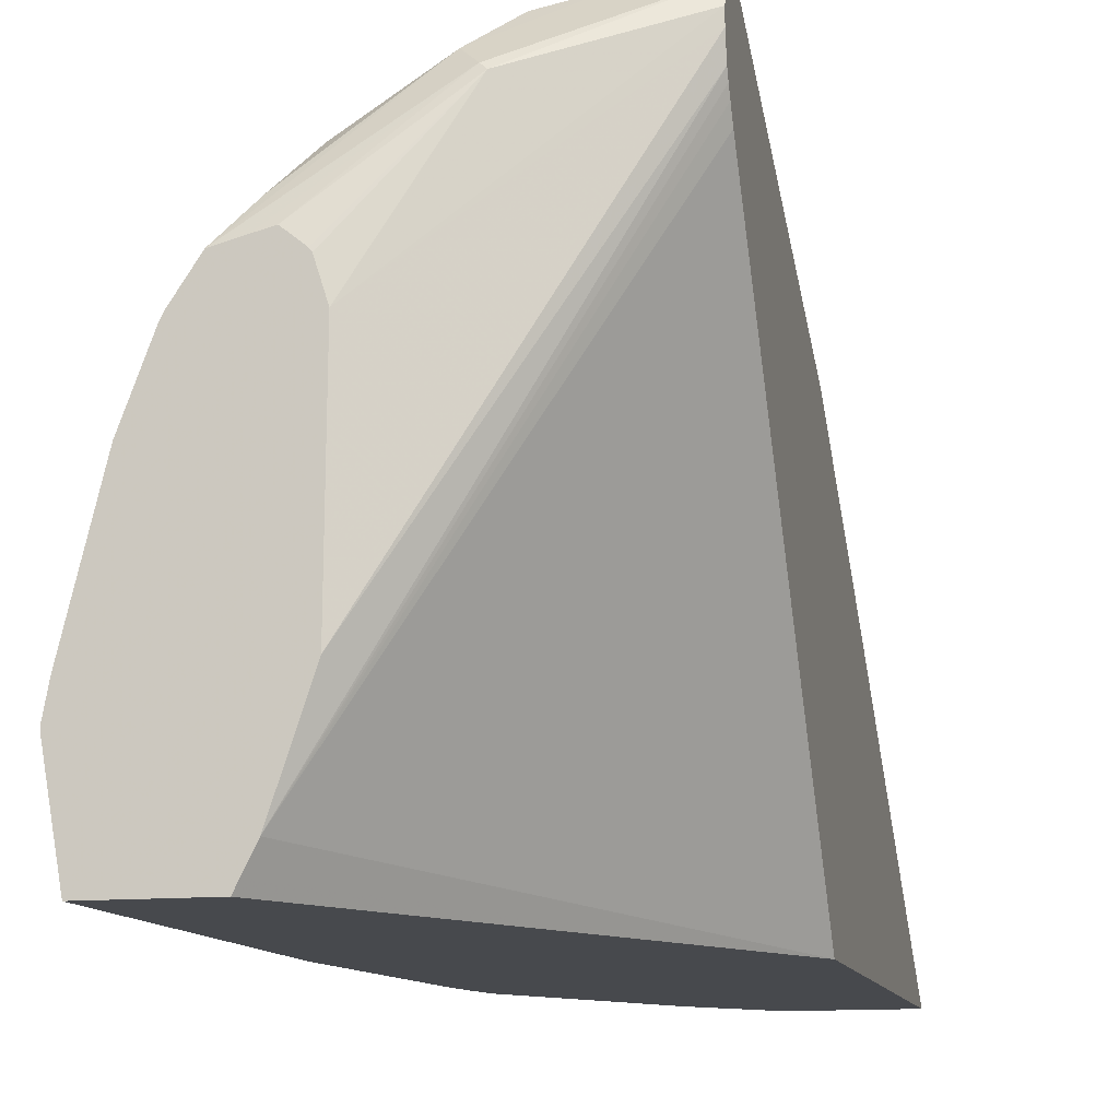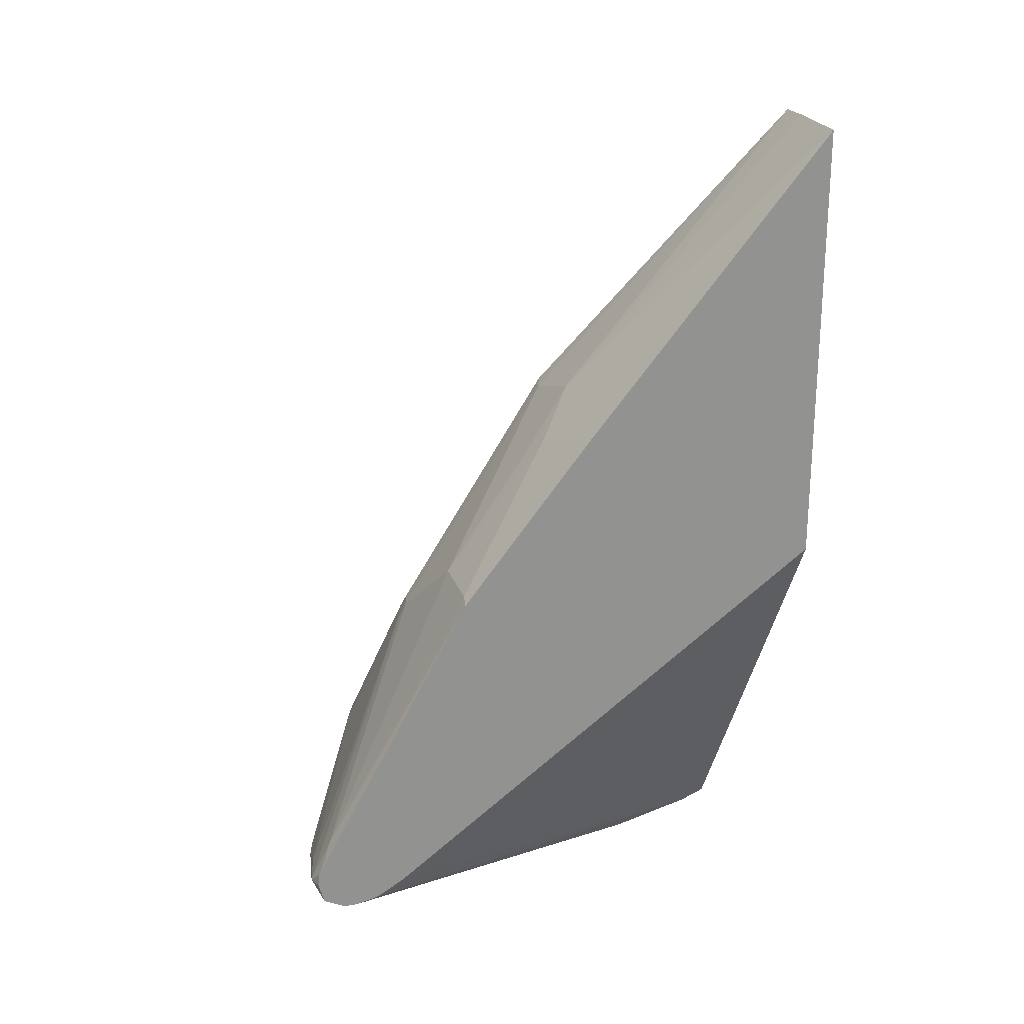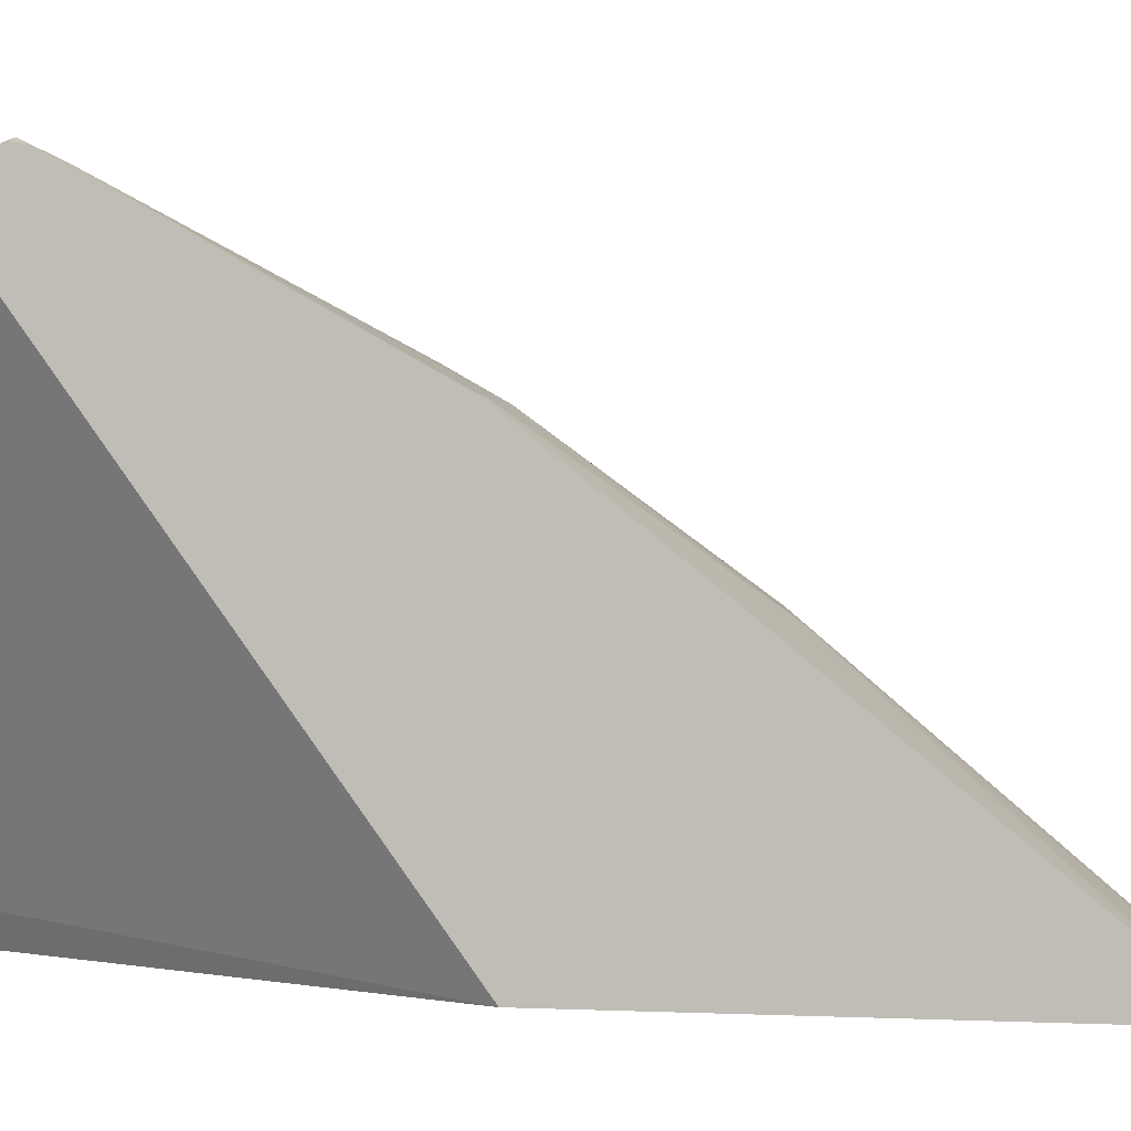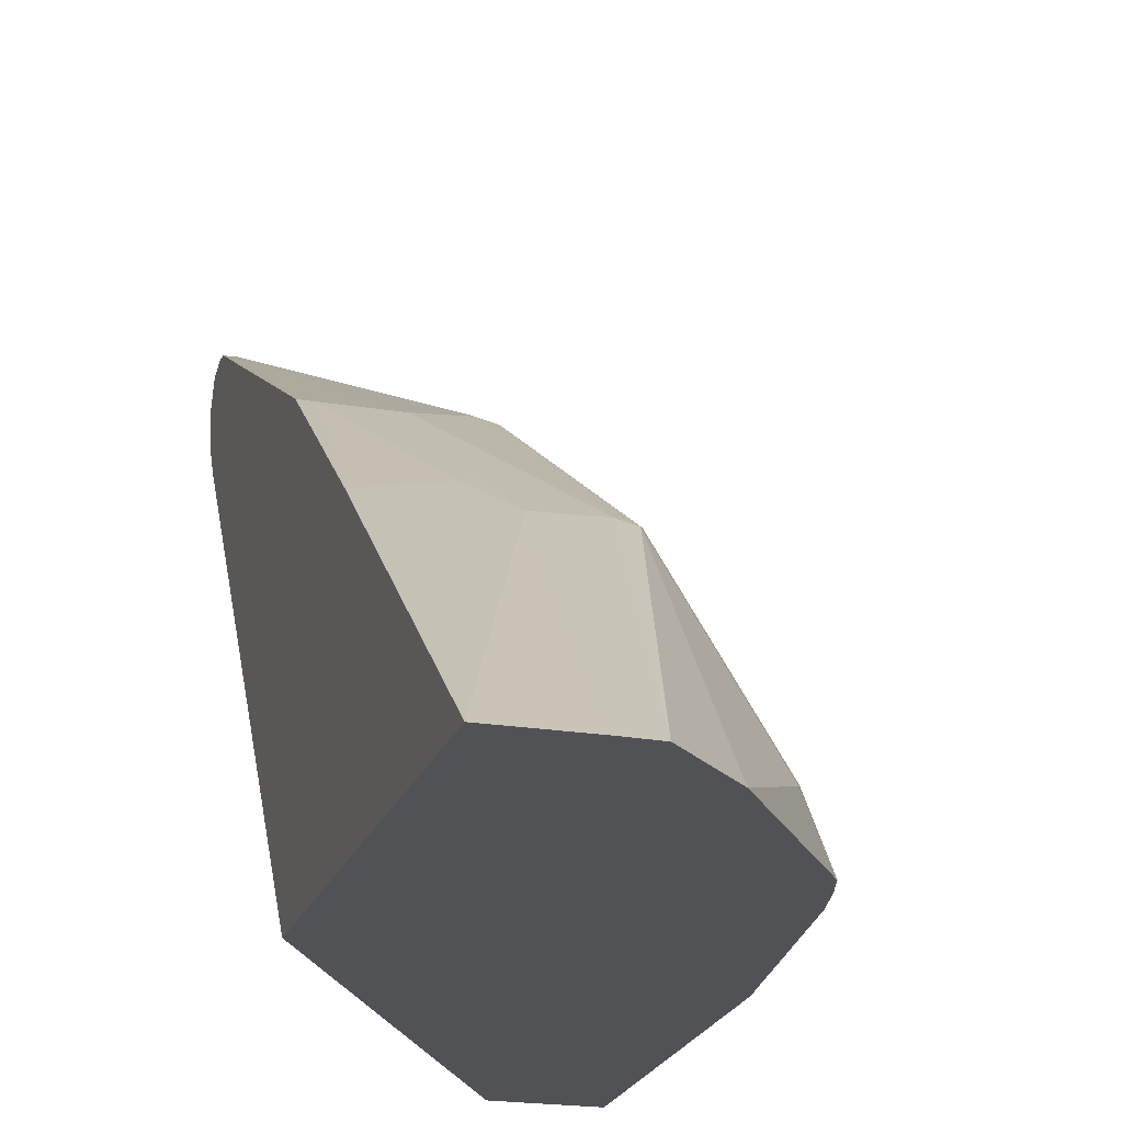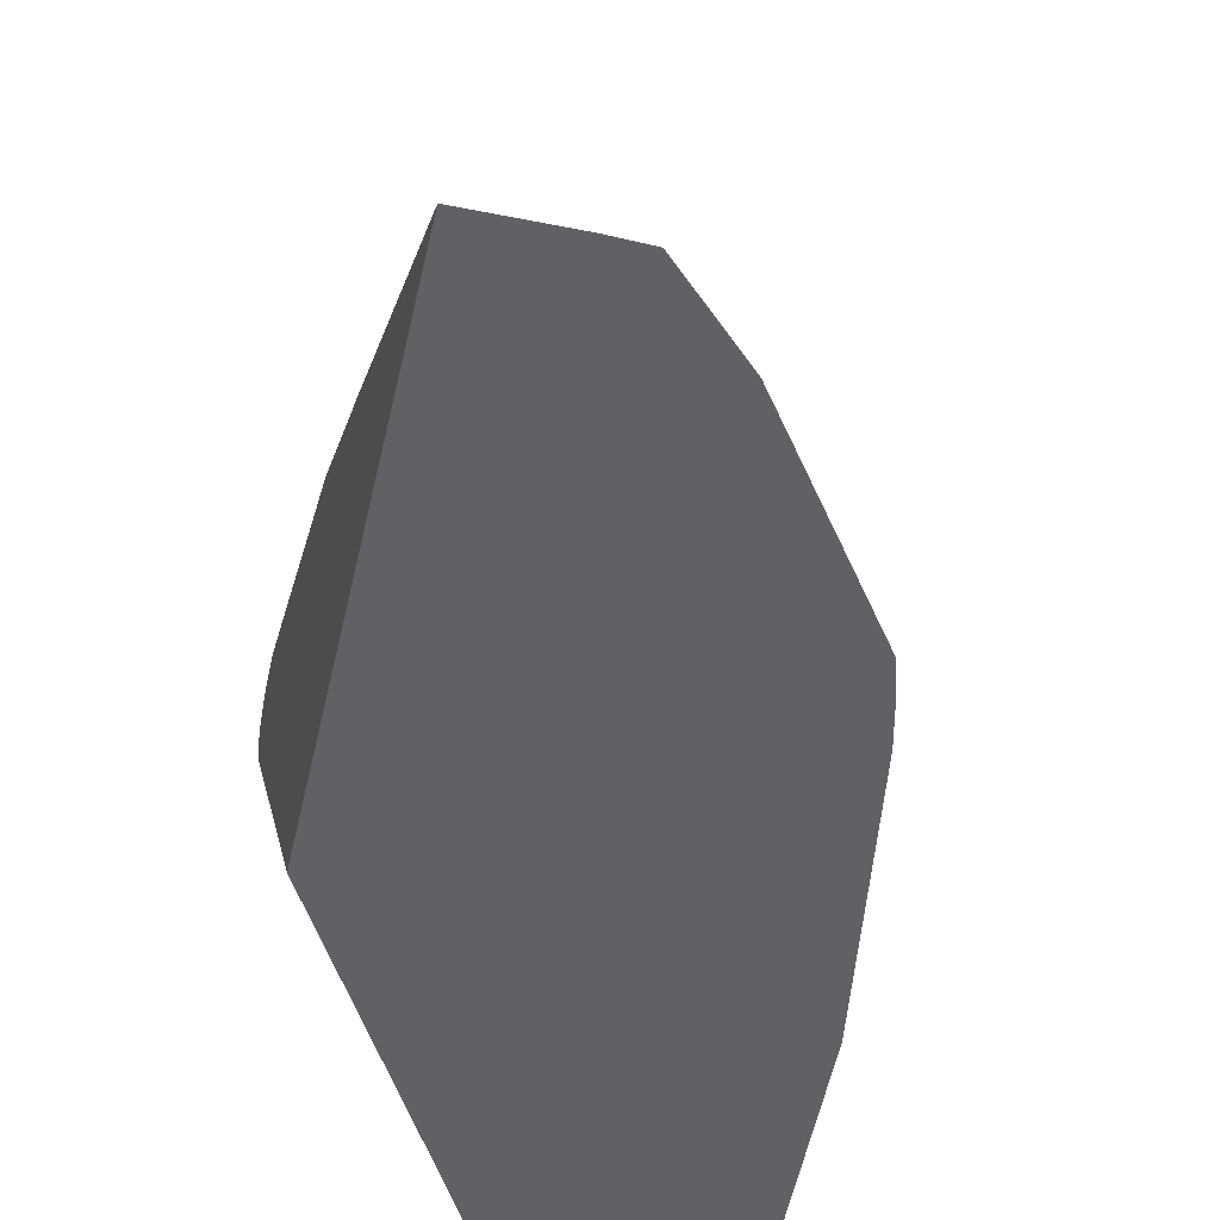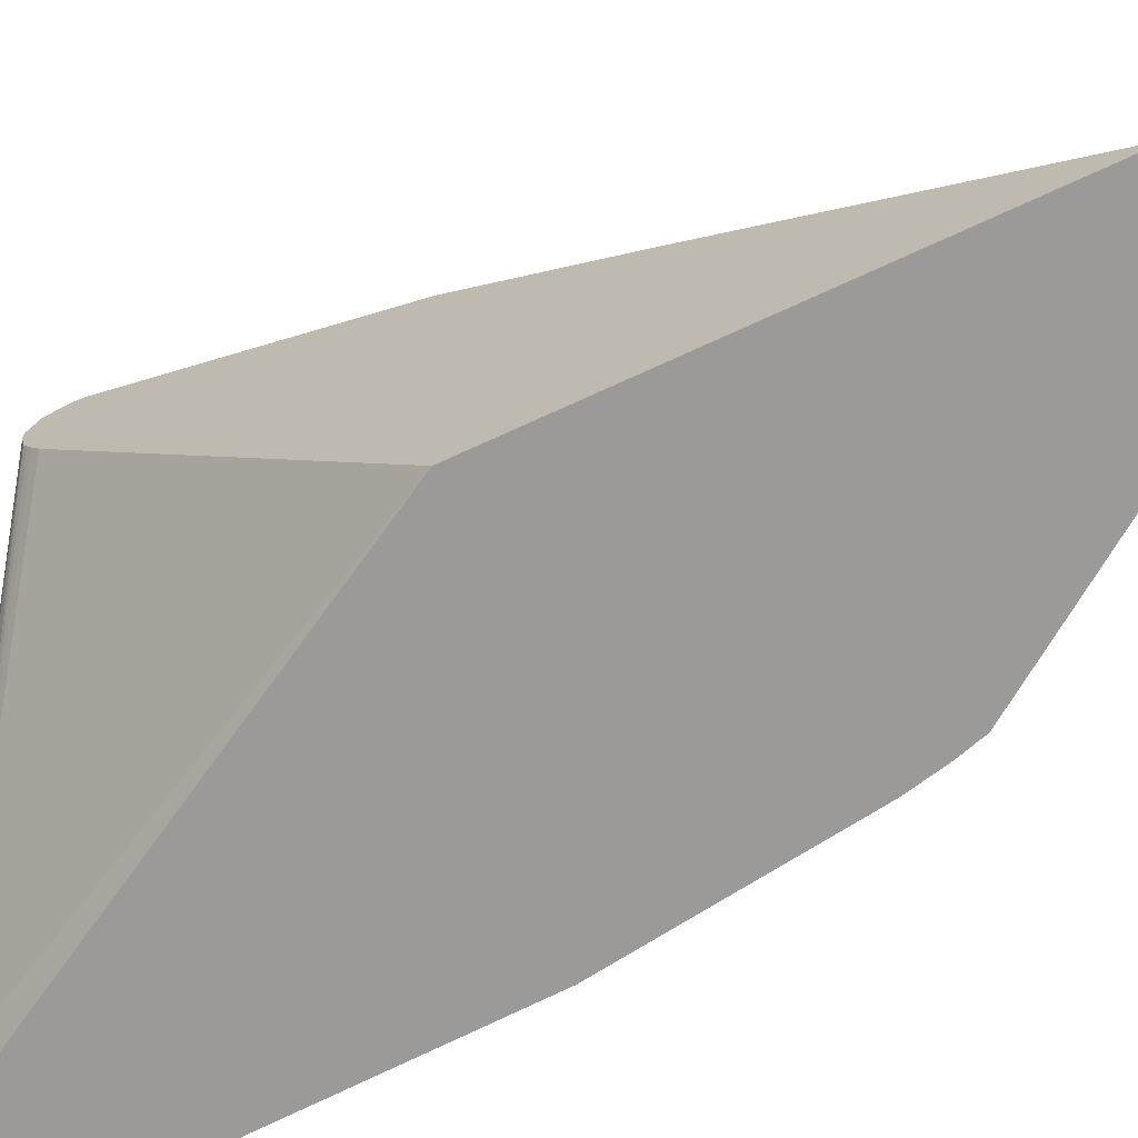
<metadata>
{"format":"obj","ext":"obj","renderer":"f3d","projection":"perspective","resolution":1024,"background":"white","views":[{"elev":-12.2,"azim":-166.5,"up":"+Y"},{"elev":23.4,"azim":-106.5,"up":"+Z"},{"elev":-0.8,"azim":-77.4,"up":"+Y"},{"elev":-21.2,"azim":-16.4,"up":"+Y"},{"elev":-50.2,"azim":-12.5,"up":"+Y"},{"elev":-69.4,"azim":-65.1,"up":"+Y"}]}
</metadata>
<code>
v 0.09842 0.3937 -0.1771
v 0.1181 0.3887 -0.1747
v 0.1378 0.3871 -0.1837
v 0.1312 0.3871 -0.1902
v 0.09048 0.3871 -0.1902
v 0.09048 0.3907 -0.1771
v 0.09048 0.3897 -0.1692
v 0.09842 0.3871 -0.164
v 0.1772 0.3083 -0.02624
v 0.1772 0.3149 -0.03934
v 0.1968 0.3477 -0.1246
v 0.1476 0.3838 -0.182
v 0.1476 0.3838 -0.187
v 0.1607 0.3772 -0.2001
v 0.1804 0.3576 -0.2198
v 0.09048 0.3857 -0.1909
v 0.1706 0.3477 -0.2296
v 0.1673 0.3444 -0.2313
v 0.09048 0.3884 -0.1667
v 0.09842 0.3805 -0.1509
v 0.1378 0.2886 0.01313
v 0.1968 0.2099 0.1115
v 0.187 0.3051 -0.02457
v 0.1903 0.3083 -0.03279
v 0.2067 0.3444 -0.123
v 0.2165 0.3395 -0.1205
v 0.2296 0.328 -0.1902
v 0.2395 0.3182 -0.2198
v 0.2263 0.3247 -0.2263
v 0.2427 0.3018 -0.2427
v 0.2602 0.2798 -0.254
v 0.09048 0.374 -0.1968
v 0.254 0.2814 -0.254
v 0.2444 0.2838 -0.254
v 0.2343 0.2863 -0.254
v 0.2255 0.2794 -0.254
v 0.2234 0.2775 -0.254
v 0.2218 0.2755 -0.254
v 0.2155 0.2559 -0.254
v 0.09048 0.29 0.01049
v 0.09842 0.2886 0.01313
v 0.1378 0.2239 0.0984
v 0.1476 0.2313 0.08852
v 0.1575 0.2034 0.1246
v 0.1575 0.05936 0.2938
v 0.2067 0.2067 0.1132
v 0.2099 0.2099 0.105
v 0.2296 0.328 -0.1115
v 0.2493 0.3083 -0.2099
v 0.2624 0.2821 -0.2427
v 0.2681 0.2681 -0.254
v 0.09048 0.366 -0.1968
v 0.2165 0.1378 -0.254
v 0.09048 0.2099 0.1115
v 0.09048 0.05936 0.2946
v 0.1378 0.05936 0.2946
v 0.1759 0.05936 0.2754
v 0.1968 0.05936 0.2544
v 0.246 0.08858 0.1722
v 0.2493 0.09185 0.164
v 0.2411 0.3149 -0.1205
v 0.269 0.269 -0.1902
v 0.269 0.269 -0.2493
v 0.2737 0.2597 -0.254
v 0.09048 0.3528 -0.1939
v 0.2362 0.07873 -0.254
v 0.09048 0.05936 0.01973
v 0.2656 0.05936 0.1571
v 0.246 0.3051 -0.123
v 0.2756 0.2559 -0.1968
v 0.2756 0.2559 -0.254
v 0.09048 0.3475 -0.1912
v 0.09048 0.3334 -0.1827
v 0.09048 0.3419 -0.1879
v 0.2427 0.06561 -0.254
v 0.2459 0.05936 -0.254
v 0.2705 0.05936 0.1403
v 0.2706 0.2165 -0.09594
v 0.2756 0.2165 -0.1181
v 0.2526 0.292 -0.1345
v 0.2706 0.05936 0.1399
v 0.2952 0.2165 -0.2361
v 0.2765 0.254 -0.254
v 0.3041 0.05936 -0.254
v 0.2952 0.1772 -0.1574
v 0.2754 0.05936 0.1182
v 0.2755 0.05936 0.1178
v 0.314 0.1181 -0.254
v 0.3111 0.1333 -0.254
v 0.3101 0.1378 -0.254
v 0.2933 0.2064 -0.254
v 0.2917 0.213 -0.254
v 0.2913 0.2146 -0.254
v 0.314 0.1162 -0.254
v 0.2952 0.05936 -0.01995
v 0.2952 0.1181 -0.0787
f 45 68 58
f 45 84 95
f 45 95 87
f 45 87 86
f 45 86 81
f 45 81 77
f 45 77 68
f 45 76 84
f 49 70 71
f 46 60 47
f 45 57 46
f 46 57 58
f 46 58 59
f 46 59 60
f 47 60 61
f 47 61 48
f 48 61 49
f 45 67 76
f 49 62 70
f 45 58 57
f 45 55 67
f 31 37 36
f 44 55 56
f 31 88 94
f 49 71 63
f 31 94 84
f 31 84 76
f 31 76 75
f 31 75 66
f 31 66 53
f 31 53 39
f 31 39 38
f 44 56 45
f 31 38 37
f 31 35 34
f 31 34 33
f 32 39 52
f 39 53 52
f 40 54 41
f 41 54 42
f 42 54 55
f 42 55 44
f 42 44 43
f 31 36 35
f 49 63 50
f 78 81 79
f 50 63 64
f 70 79 82
f 71 82 83
f 79 85 82
f 79 81 86
f 79 86 87
f 79 87 85
f 82 88 89
f 82 89 90
f 82 90 91
f 70 80 79
f 82 91 92
f 82 93 83
f 82 85 88
f 84 94 95
f 85 87 96
f 85 96 88
f 87 95 96
f 88 96 95
f 88 95 94
f 31 89 88
f 82 92 93
f 49 61 62
f 70 82 71
f 69 77 81
f 50 64 51
f 52 53 65
f 53 66 65
f 58 68 59
f 59 68 60
f 60 68 61
f 61 69 62
f 61 68 69
f 62 69 70
f 69 81 78
f 63 71 64
f 66 73 74
f 66 74 72
f 66 75 67
f 66 67 73
f 67 75 76
f 68 77 69
f 69 78 79
f 69 79 80
f 69 80 70
f 65 66 72
f 31 90 89
f 45 56 55
f 31 92 91
f 5 67 55
f 5 55 54
f 5 54 40
f 5 40 19
f 5 19 7
f 5 7 6
f 5 15 17
f 5 17 18
f 5 18 16
f 5 73 67
f 7 19 20
f 8 20 9
f 9 21 22
f 9 22 23
f 9 23 10
f 9 20 21
f 10 23 24
f 10 24 25
f 10 25 11
f 11 25 12
f 7 20 8
f 12 14 13
f 5 74 73
f 5 65 72
f 31 91 90
f 1 2 3
f 1 3 4
f 1 4 5
f 1 5 6
f 1 6 7
f 1 7 8
f 1 8 9
f 1 9 10
f 5 72 74
f 1 10 2
f 2 12 3
f 2 10 11
f 3 12 13
f 3 13 4
f 4 13 14
f 4 14 15
f 4 15 5
f 5 16 32
f 5 32 52
f 2 11 12
f 12 25 26
f 5 52 65
f 14 27 28
f 22 45 46
f 22 46 23
f 23 46 47
f 23 47 24
f 24 47 48
f 24 48 26
f 24 26 25
f 26 48 27
f 28 49 50
f 22 44 45
f 28 50 31
f 28 30 29
f 28 48 49
f 31 50 51
f 31 51 64
f 31 64 71
f 31 71 83
f 31 83 93
f 12 26 14
f 31 93 92
f 28 31 30
f 21 44 22
f 27 48 28
f 17 31 33
f 21 43 44
f 15 28 29
f 15 29 30
f 15 30 31
f 15 31 17
f 16 18 32
f 17 33 34
f 17 34 35
f 17 35 18
f 18 35 36
f 18 37 38
f 18 38 39
f 18 39 32
f 19 40 20
f 20 40 41
f 20 41 21
f 21 41 42
f 14 28 15
f 21 42 43
f 18 36 37
f 14 26 27

</code>
